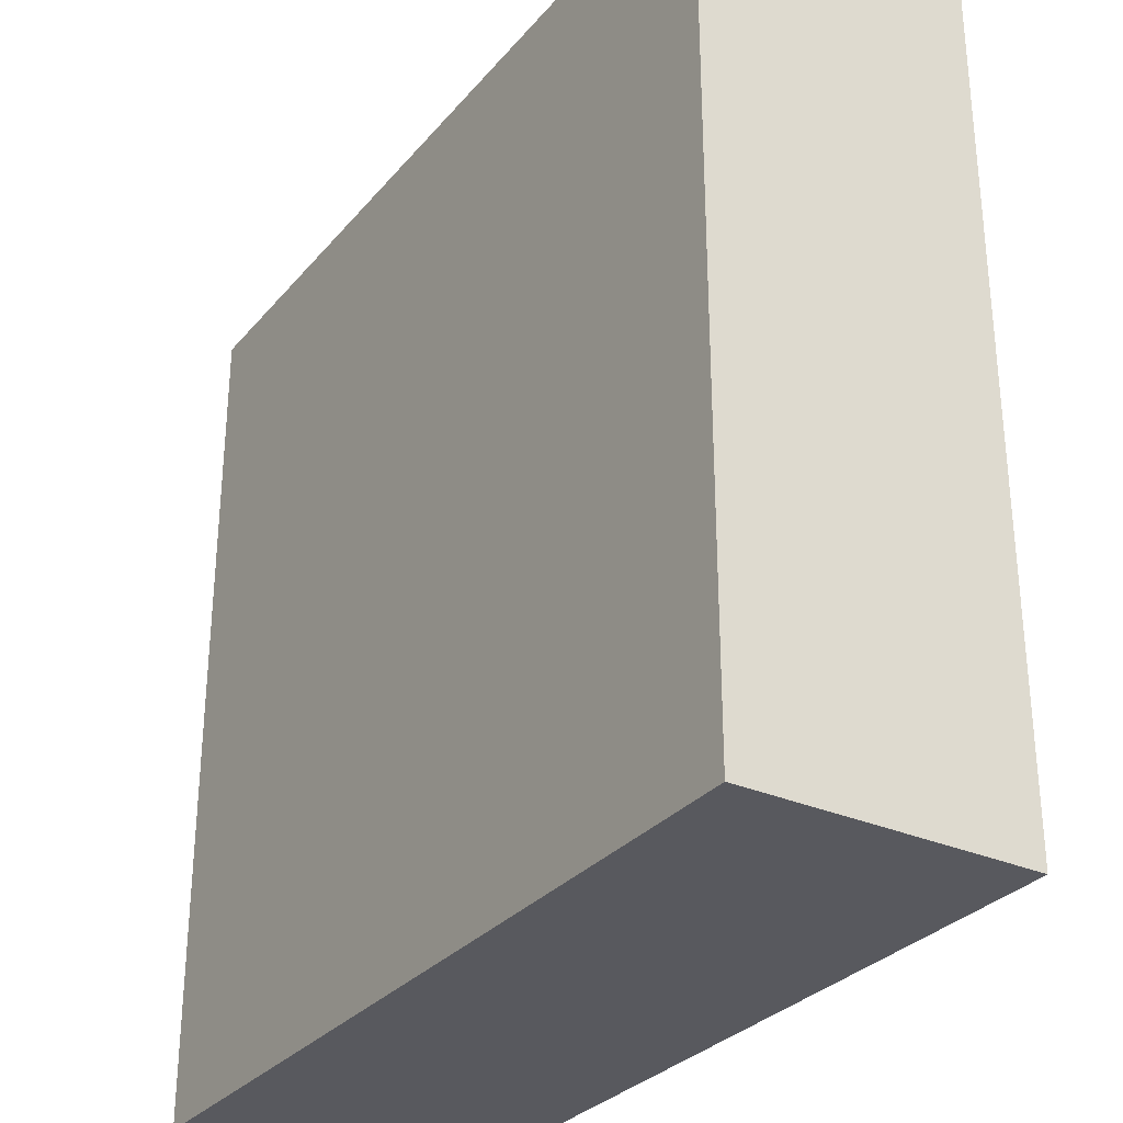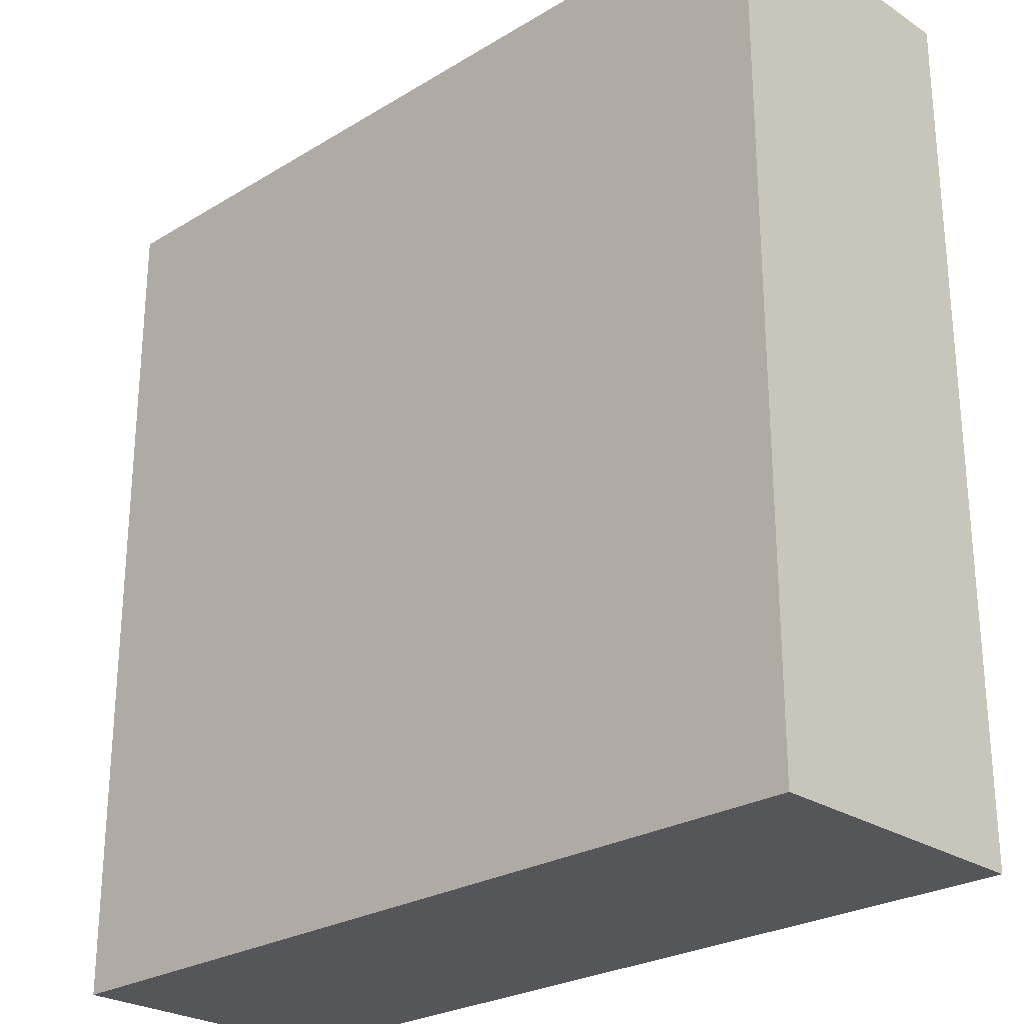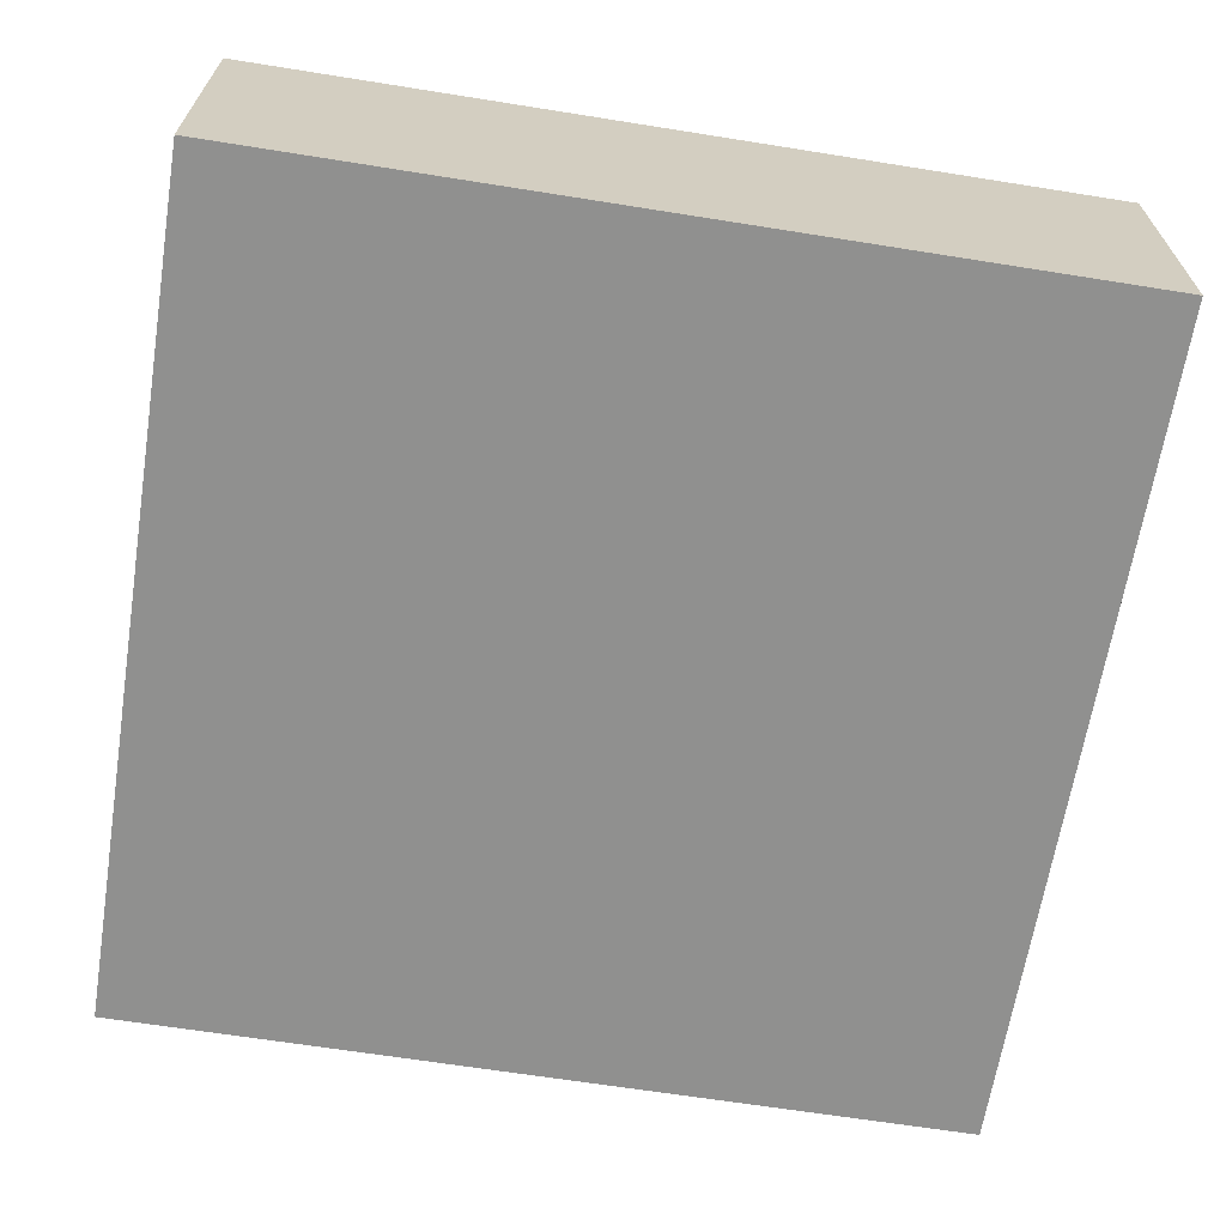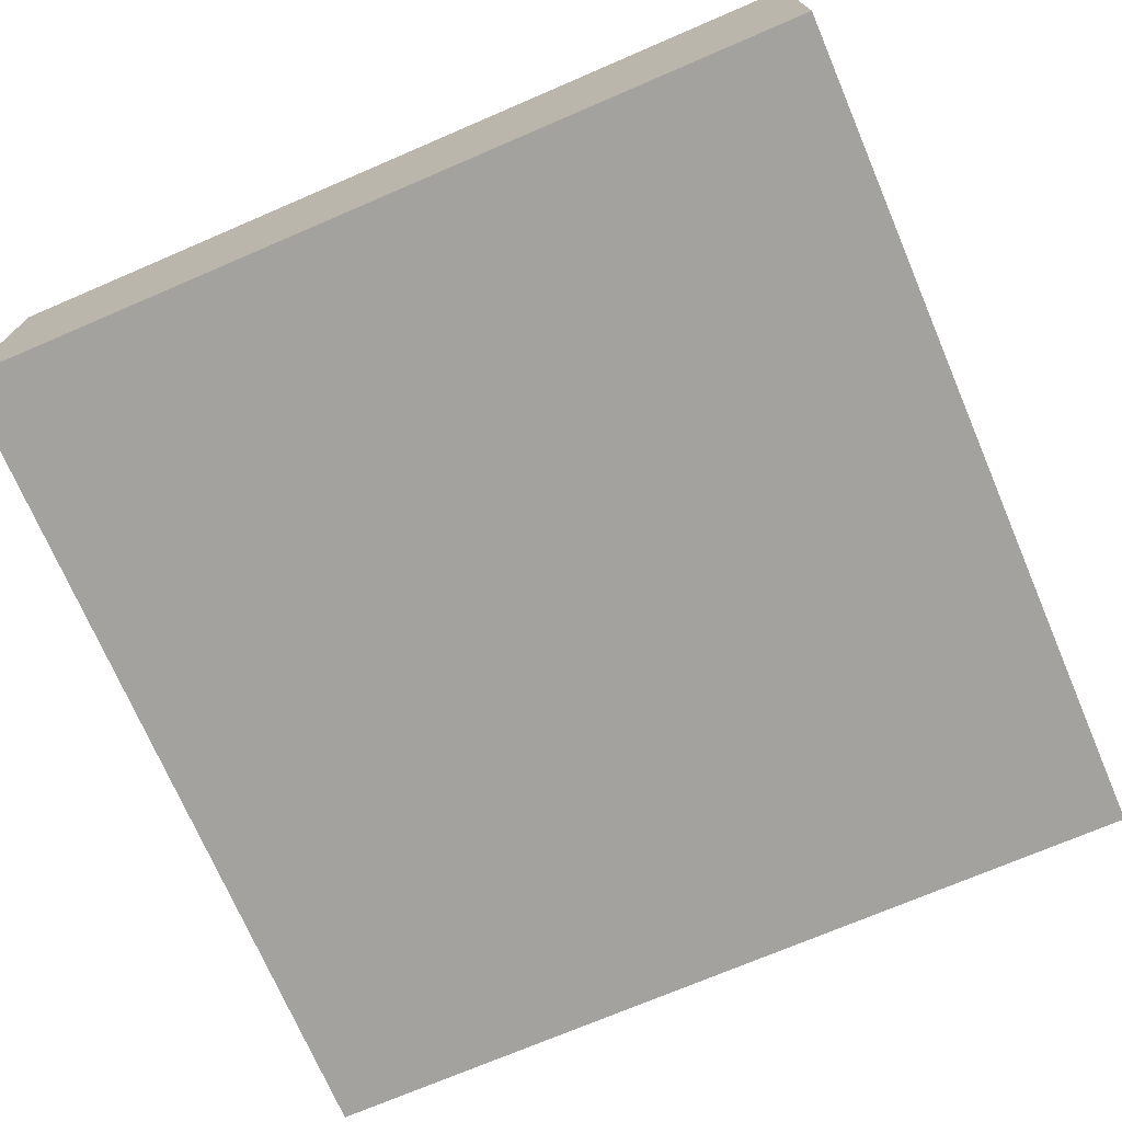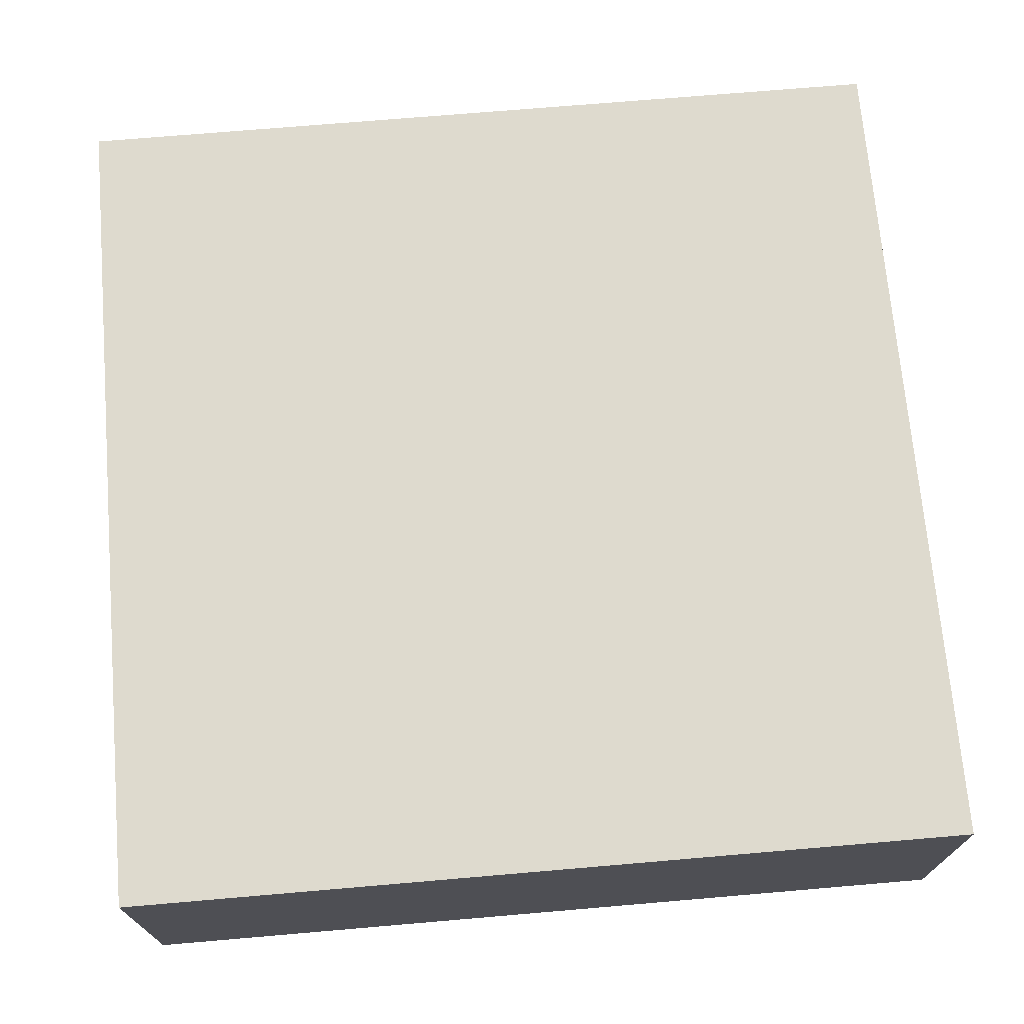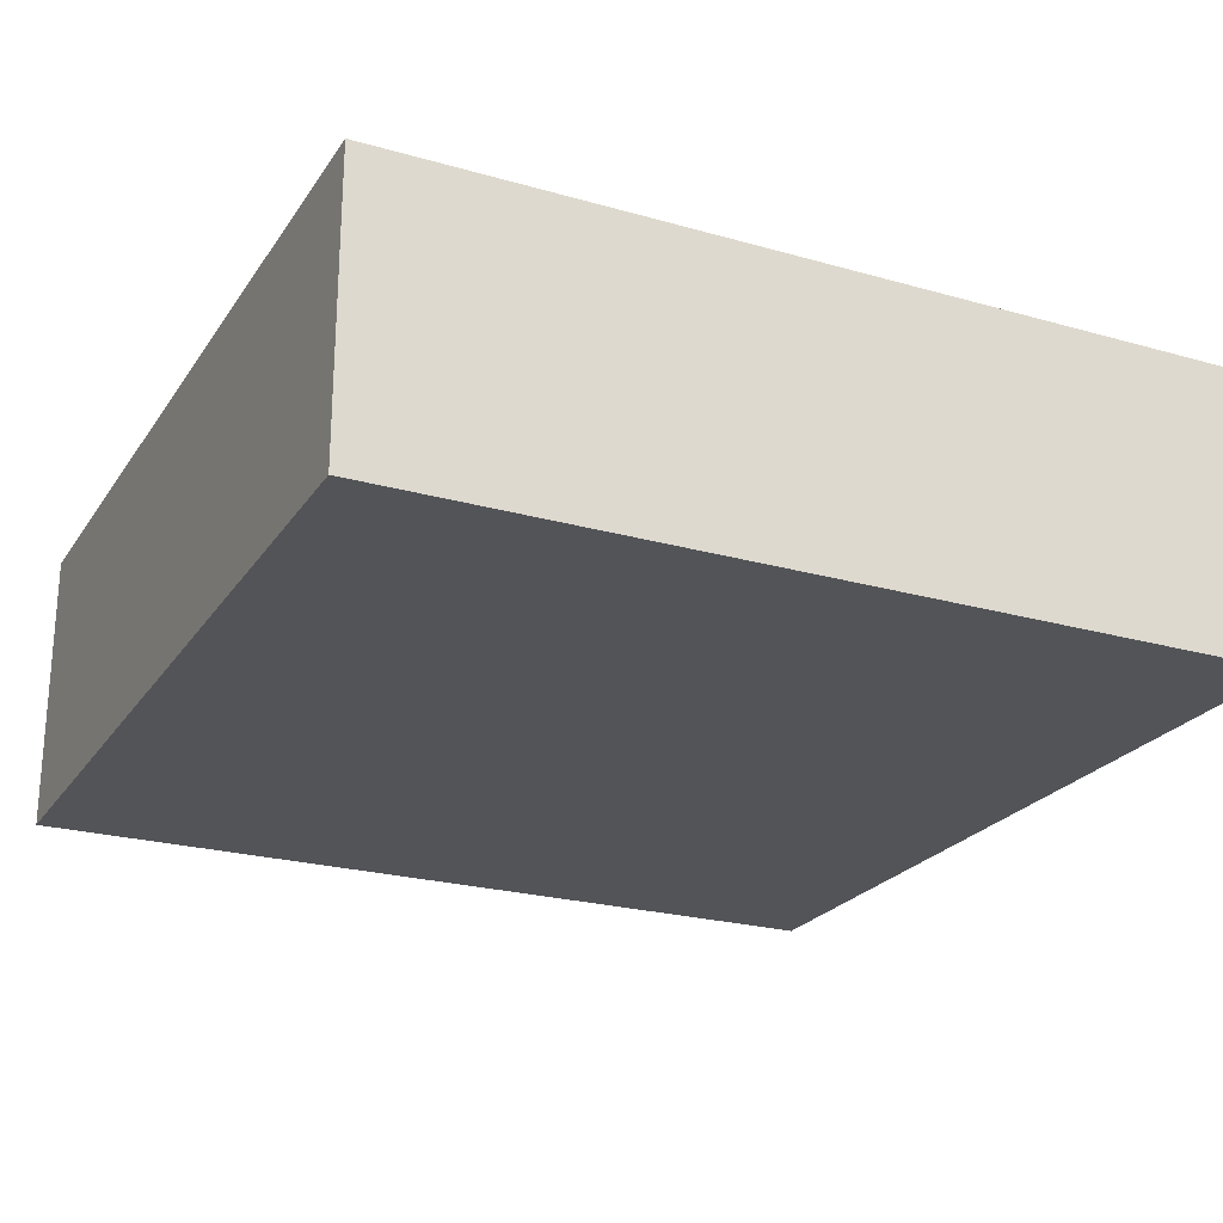
<metadata>
{"format":"obj","ext":"obj","renderer":"f3d","projection":"perspective","resolution":1024,"background":"white","views":[{"elev":-30.4,"azim":57.5,"up":"+Z"},{"elev":-25.8,"azim":43.9,"up":"+Z"},{"elev":-65.5,"azim":80.9,"up":"+Y"},{"elev":-72.5,"azim":-66.8,"up":"+Y"},{"elev":71.2,"azim":85.1,"up":"+Y"},{"elev":-23.6,"azim":154.5,"up":"+Y"}]}
</metadata>
<code>
v -4.5 0 4.5
v -4.5 0 -4.5
v -4.5 3 4.5
v -4.5 3 -4.5
v 4.5 0 4.5
v 4.5 0 -4.5
v 4.5 3 4.5
v 4.5 3 -4.5
v -4.5 0 4.5
v -4.5 3 4.5
v 4.5 0 4.5
v 4.5 3 4.5
v -4.5 0 -4.5
v -4.5 3 -4.5
v 4.5 0 -4.5
v 4.5 3 -4.5
v -4.5 0 4.5
v 4.5 0 4.5
v -4.5 0 -4.5
v 4.5 0 -4.5
v -4.5 3 4.5
v 4.5 3 4.5
v -2.5 3 3.5
v -1.5 3 3.5
v -2.5 3 2.5
v -1.5 3 2.5
v 1.5 3 2.5
v 2.5 3 2.5
v -3.5 3 1.5
v -2.5 3 1.5
v -0.5 3 1.5
v 0.5 3 1.5
v 1.5 3 1.5
v 2.5 3 1.5
v 3.5 3 1.5
v -3.5 3 0.5
v -2.5 3 0.5
v -0.5 3 0.5
v 0.5 3 0.5
v 2.5 3 0.5
v 3.5 3 0.5
v -1.5 3 -1.5
v -0.5 3 -1.5
v 0.5 3 -1.5
v 1.5 3 -1.5
v -3.5 3 -2.5
v -2.5 3 -2.5
v -1.5 3 -2.5
v -0.5 3 -2.5
v 0.5 3 -2.5
v 1.5 3 -2.5
v 2.5 3 -2.5
v 3.5 3 -2.5
v -3.5 3 -3.5
v -2.5 3 -3.5
v 2.5 3 -3.5
v 3.5 3 -3.5
v -4.5 3 -4.5
v 4.5 3 -4.5
f 3 2 1
f 4 2 3
f 5 6 7
f 7 6 8
f 11 10 9
f 12 10 11
f 13 14 15
f 15 14 16
f 19 18 17
f 20 18 19
f 21 22 23
f 23 22 24
f 21 23 25
f 23 24 25
f 24 22 26
f 25 24 26
f 26 22 27
f 27 22 28
f 21 25 29
f 25 26 29
f 26 27 29
f 29 27 30
f 30 27 31
f 31 27 32
f 27 28 33
f 32 27 33
f 28 22 34
f 33 28 34
f 34 22 35
f 21 29 36
f 29 30 36
f 30 31 37
f 36 30 37
f 31 32 38
f 37 31 38
f 32 33 39
f 38 32 39
f 33 34 39
f 34 35 40
f 39 34 40
f 35 22 41
f 40 35 41
f 37 38 42
f 36 37 42
f 40 41 42
f 39 40 42
f 38 39 42
f 42 41 43
f 43 41 44
f 44 41 45
f 21 36 46
f 36 42 46
f 46 42 47
f 42 43 48
f 47 42 48
f 43 44 49
f 48 43 49
f 44 45 50
f 49 44 50
f 45 41 51
f 50 45 51
f 51 41 52
f 41 22 53
f 52 41 53
f 46 47 54
f 21 46 54
f 51 52 55
f 54 47 55
f 49 50 55
f 50 51 55
f 48 49 55
f 47 48 55
f 52 53 56
f 55 52 56
f 53 22 57
f 56 53 57
f 21 54 58
f 54 55 58
f 56 57 58
f 55 56 58
f 57 22 59
f 58 57 59

</code>
